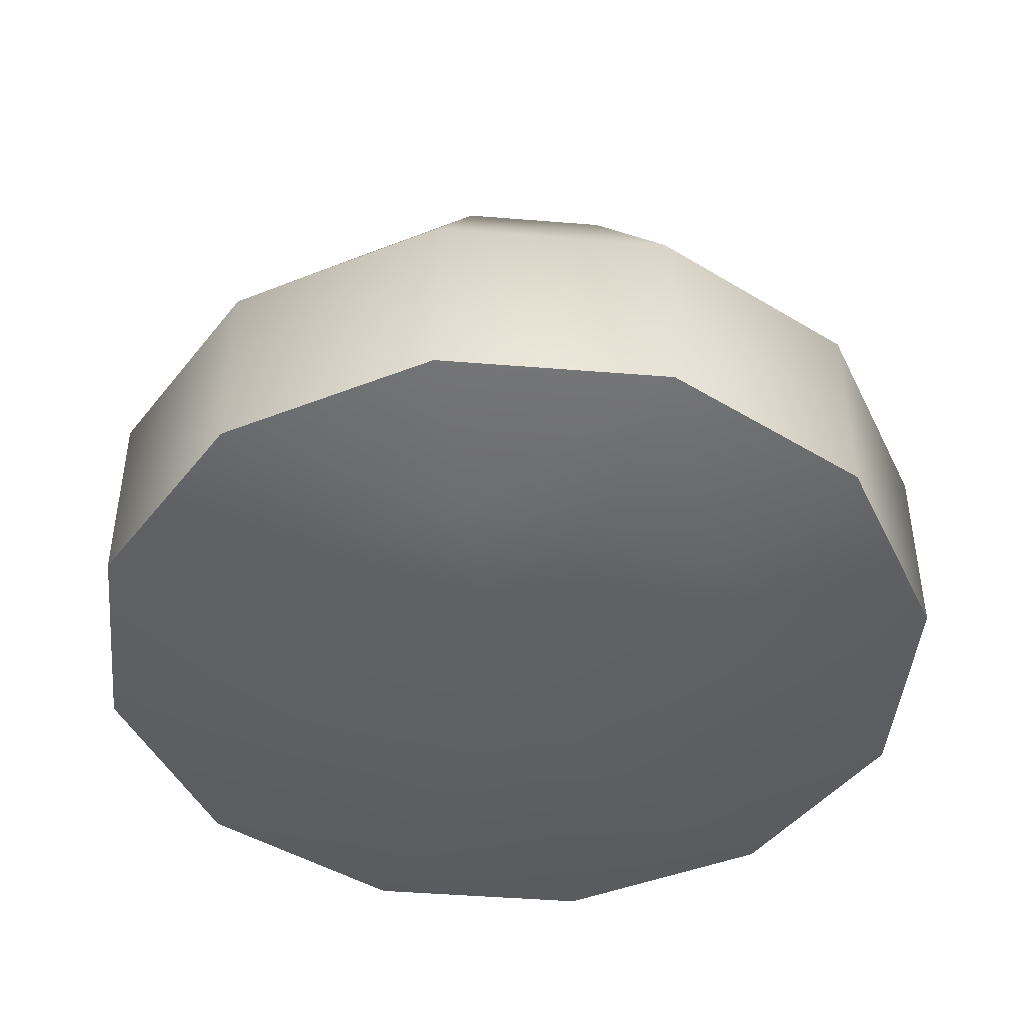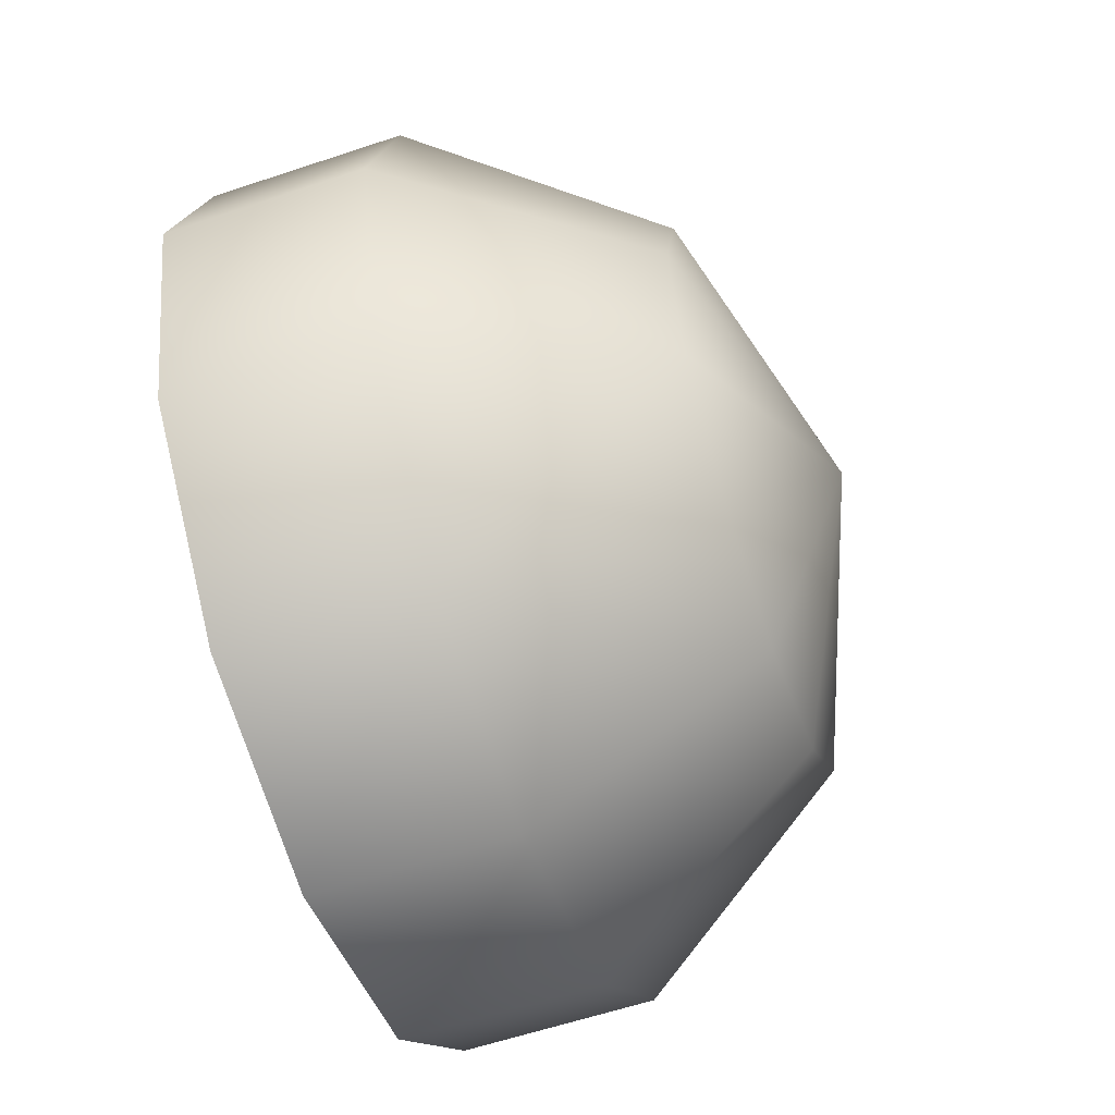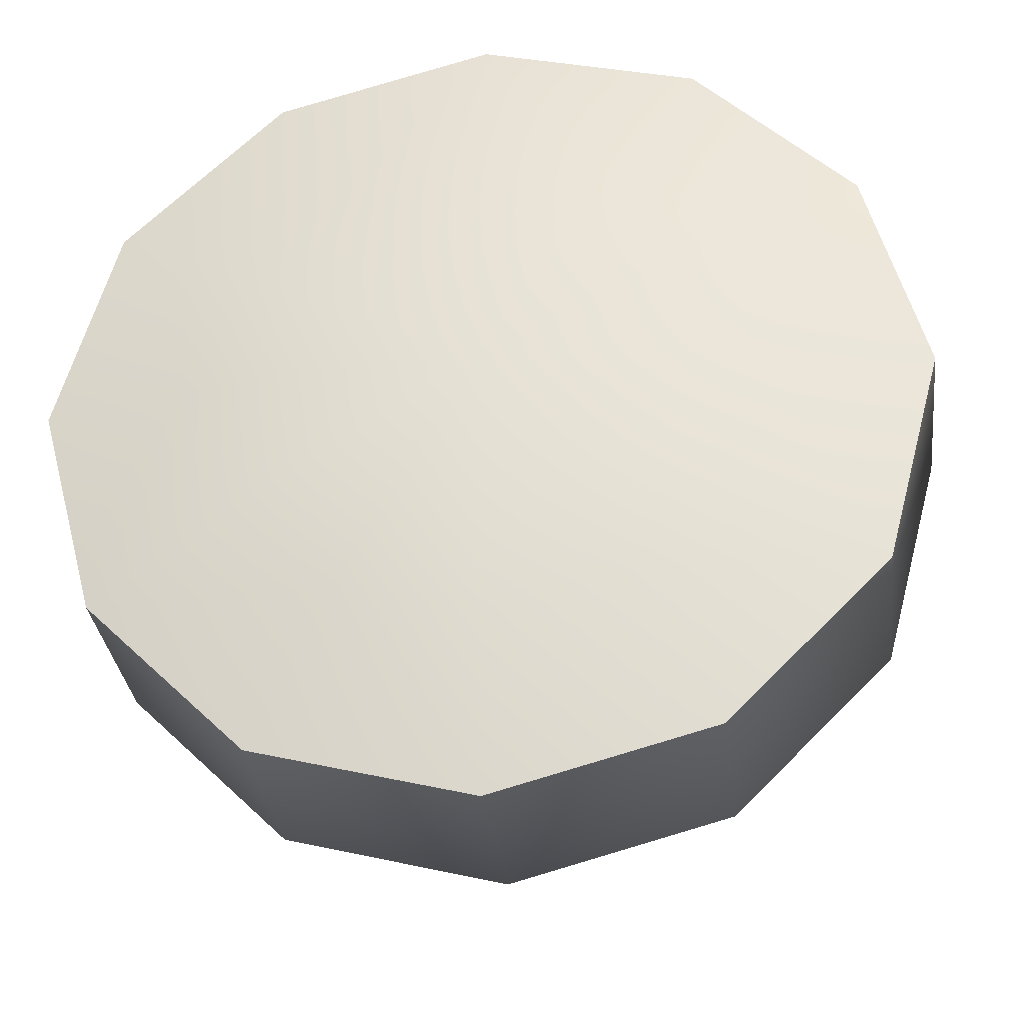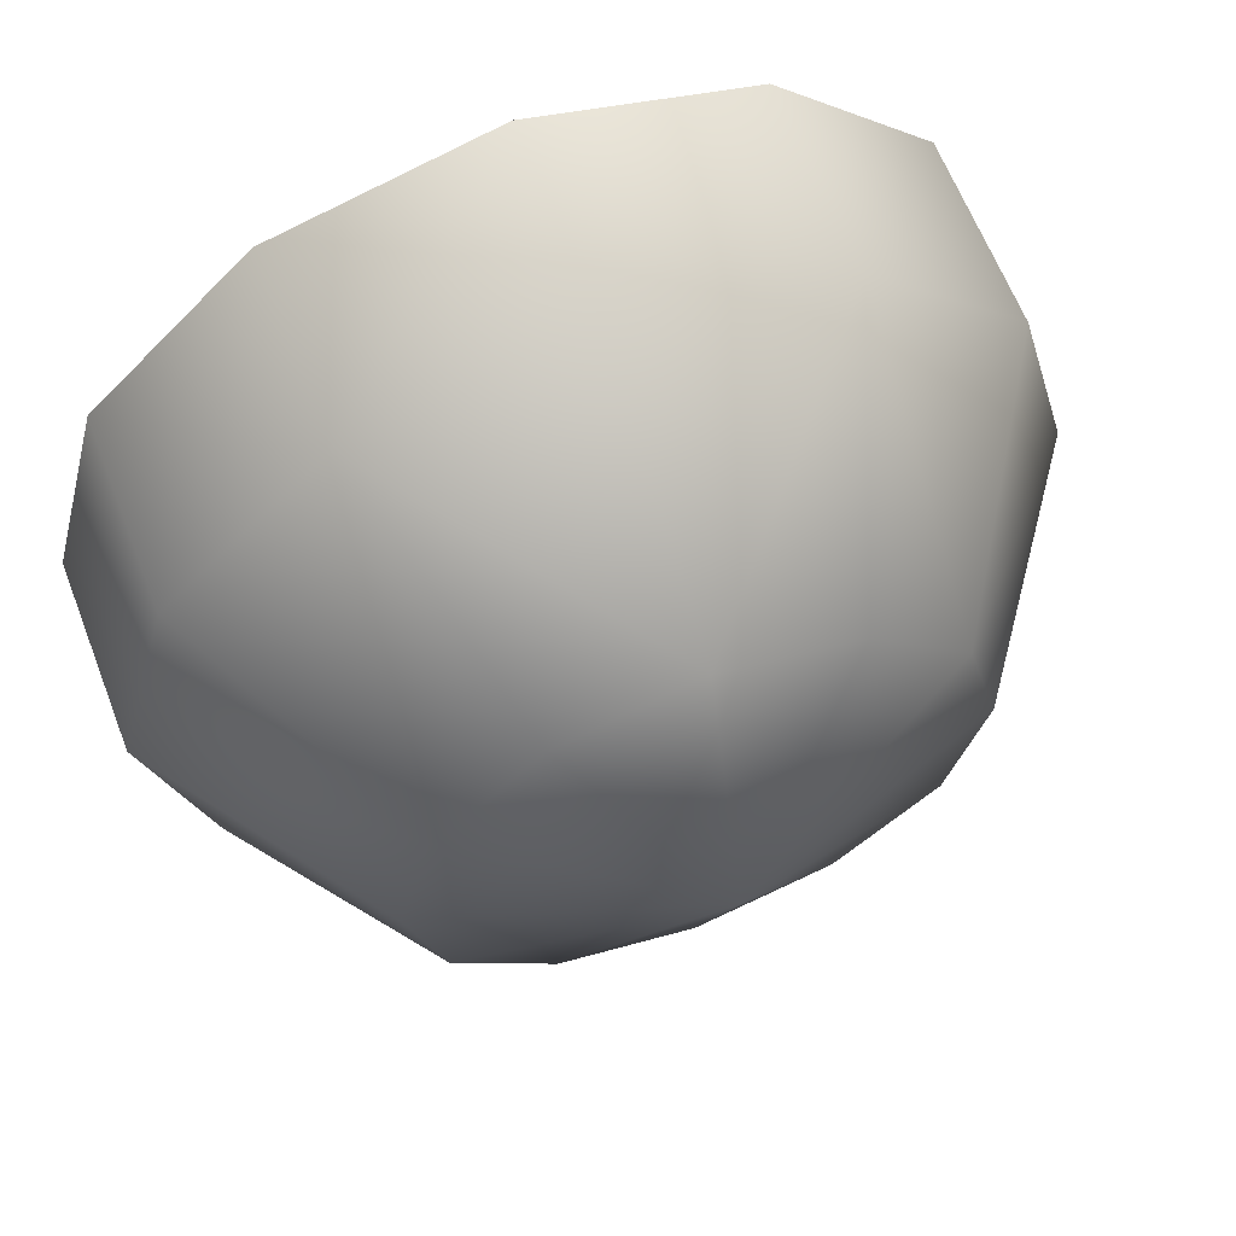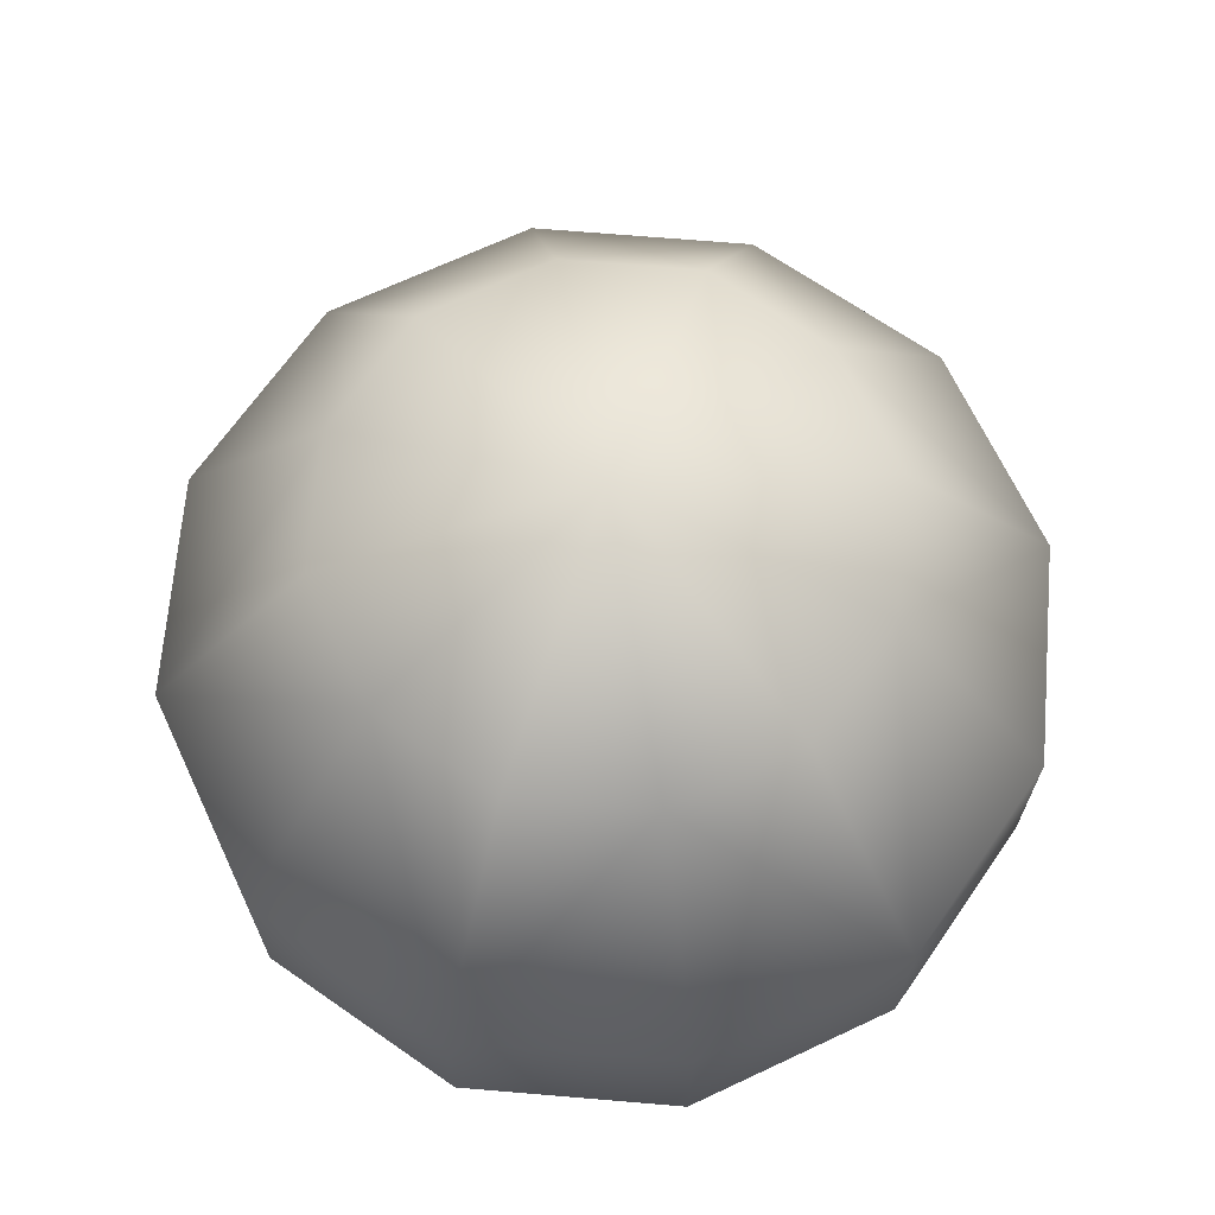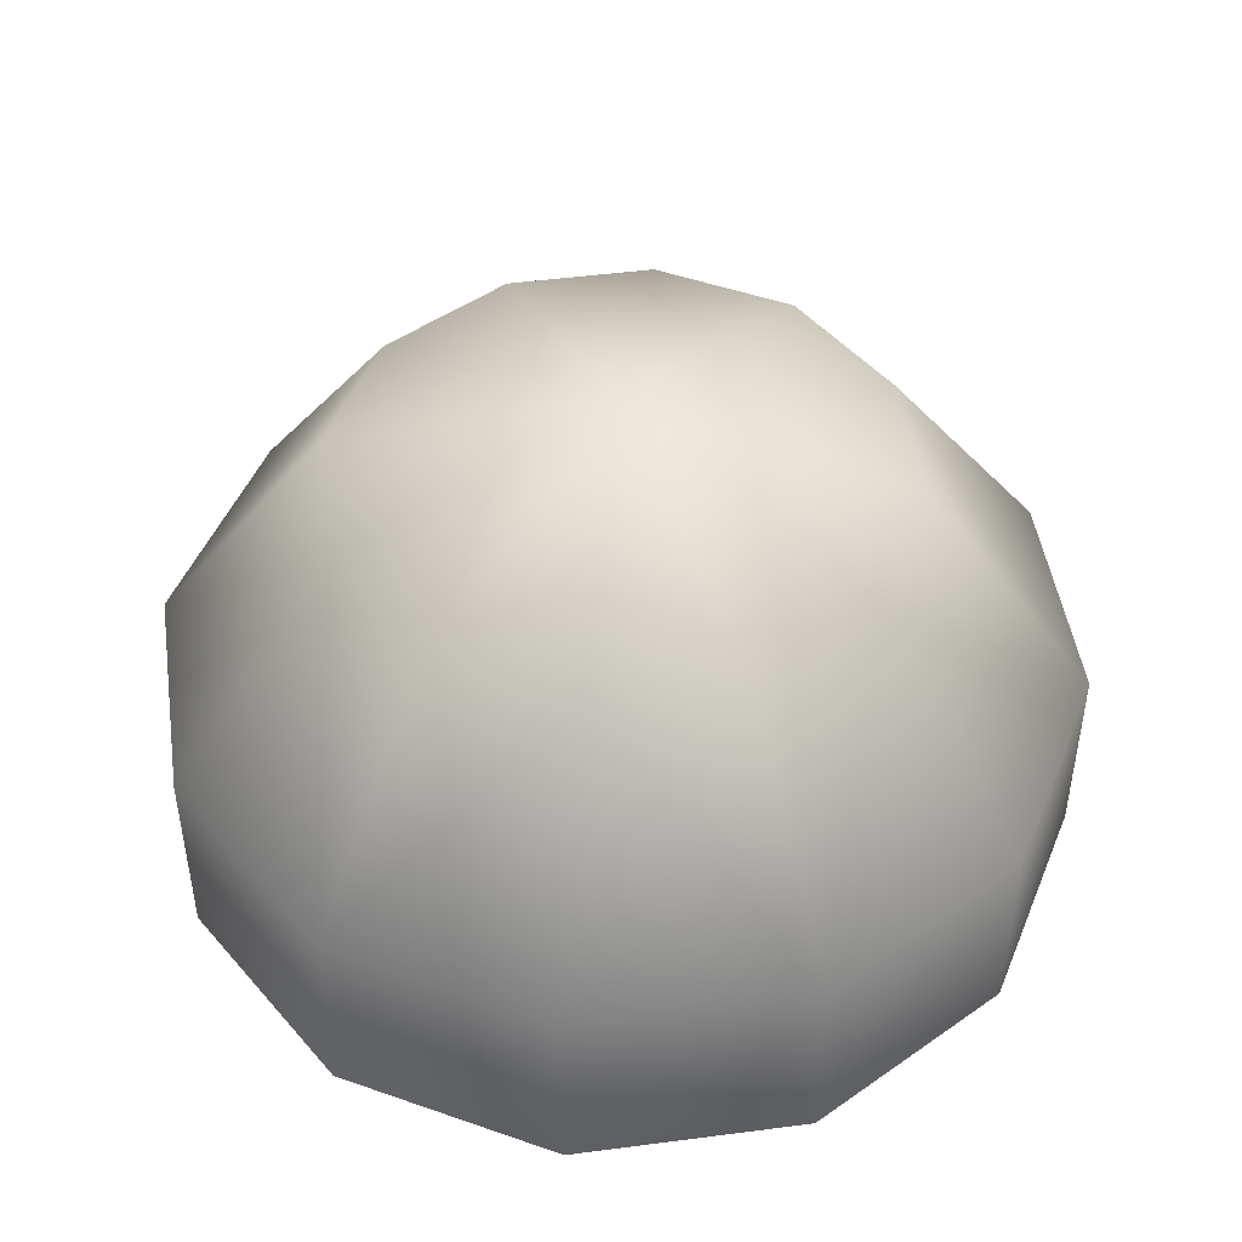
<metadata>
{"format":"obj","ext":"obj","renderer":"f3d","projection":"perspective","resolution":1024,"background":"white","views":[{"elev":-44.6,"azim":-140.4,"up":"+Z"},{"elev":-59.5,"azim":-71.0,"up":"+Y"},{"elev":-32.0,"azim":-173.0,"up":"+Y"},{"elev":63.2,"azim":-21.1,"up":"+Y"},{"elev":68.0,"azim":-130.2,"up":"+Z"},{"elev":47.4,"azim":-173.4,"up":"+Z"}]}
</metadata>
<code>
g Converted object 0
v 0.000511 -0.001844 0.2664
v 0.000511 -0.001844 0.06114
v 0.09746 -0.001844 0.06945
v 0.08448 -0.05032 0.06945
v 0.04899 -0.08581 0.06945
v 0.000511 -0.0988 0.06945
v -0.04797 -0.08581 0.06945
v -0.08345 -0.05032 0.06945
v -0.09644 -0.001844 0.06945
v -0.08345 0.04663 0.06945
v -0.04797 0.08212 0.06945
v 0.000511 0.09511 0.06945
v 0.04899 0.08212 0.06945
v 0.08448 0.04663 0.06945
v 0.1574 -0.001844 0.08236
v 0.1364 -0.08028 0.08236
v 0.07895 -0.1377 0.08236
v 0.000511 -0.1587 0.08236
v -0.07793 -0.1377 0.08236
v -0.1353 -0.08028 0.08236
v -0.1564 -0.001844 0.08236
v -0.1353 0.07659 0.08236
v -0.07793 0.134 0.08236
v 0.000511 0.155 0.08236
v 0.07895 0.134 0.08236
v 0.1364 0.07659 0.08236
v 0.1574 -0.001844 0.1524
v 0.1364 -0.08028 0.1524
v 0.07895 -0.1377 0.1524
v 0.000511 -0.1587 0.1524
v -0.07793 -0.1377 0.1524
v -0.1353 -0.08028 0.1524
v -0.1564 -0.001844 0.1524
v -0.1353 0.07659 0.1524
v -0.07793 0.134 0.1524
v 0.000511 0.155 0.1524
v 0.07895 0.134 0.1524
v 0.1364 0.07659 0.1524
v 0.09746 -0.001844 0.2349
v 0.08448 -0.05032 0.2349
v 0.04899 -0.08581 0.2349
v 0.000511 -0.0988 0.2349
v -0.04797 -0.08581 0.2349
v -0.08345 -0.05032 0.2349
v -0.09644 -0.001844 0.2349
v -0.08345 0.04663 0.2349
v -0.04797 0.08212 0.2349
v 0.000511 0.09511 0.2349
v 0.04899 0.08212 0.2349
v 0.08448 0.04663 0.2349
f 2 3 4
f 1 40 39
f 2 4 5
f 1 41 40
f 2 5 6
f 1 42 41
f 2 6 7
f 1 43 42
f 2 7 8
f 1 44 43
f 2 8 9
f 1 45 44
f 2 9 10
f 1 46 45
f 2 10 11
f 1 47 46
f 2 11 12
f 1 48 47
f 2 12 13
f 1 49 48
f 2 13 14
f 1 50 49
f 2 14 3
f 1 39 50
f 3 15 16
f 3 16 4
f 4 16 5
f 16 17 5
f 5 17 18
f 5 18 6
f 6 18 7
f 18 19 7
f 7 19 20
f 7 20 8
f 8 20 9
f 20 21 9
f 9 21 22
f 9 22 10
f 10 22 11
f 22 23 11
f 11 23 24
f 11 24 12
f 12 24 13
f 24 25 13
f 13 25 26
f 13 26 14
f 14 26 3
f 26 15 3
f 15 27 16
f 27 28 16
f 16 28 29
f 16 29 17
f 17 29 18
f 29 30 18
f 18 30 31
f 18 31 19
f 19 31 20
f 31 32 20
f 20 32 33
f 20 33 21
f 21 33 22
f 33 34 22
f 22 34 35
f 22 35 23
f 23 35 24
f 35 36 24
f 24 36 37
f 24 37 25
f 25 37 26
f 37 38 26
f 26 38 27
f 26 27 15
f 27 39 40
f 27 40 28
f 28 40 29
f 40 41 29
f 29 41 42
f 29 42 30
f 30 42 31
f 42 43 31
f 31 43 44
f 31 44 32
f 32 44 33
f 44 45 33
f 33 45 46
f 33 46 34
f 34 46 35
f 46 47 35
f 35 47 48
f 35 48 36
f 36 48 37
f 48 49 37
f 37 49 50
f 37 50 38
f 38 50 27
f 50 39 27

</code>
